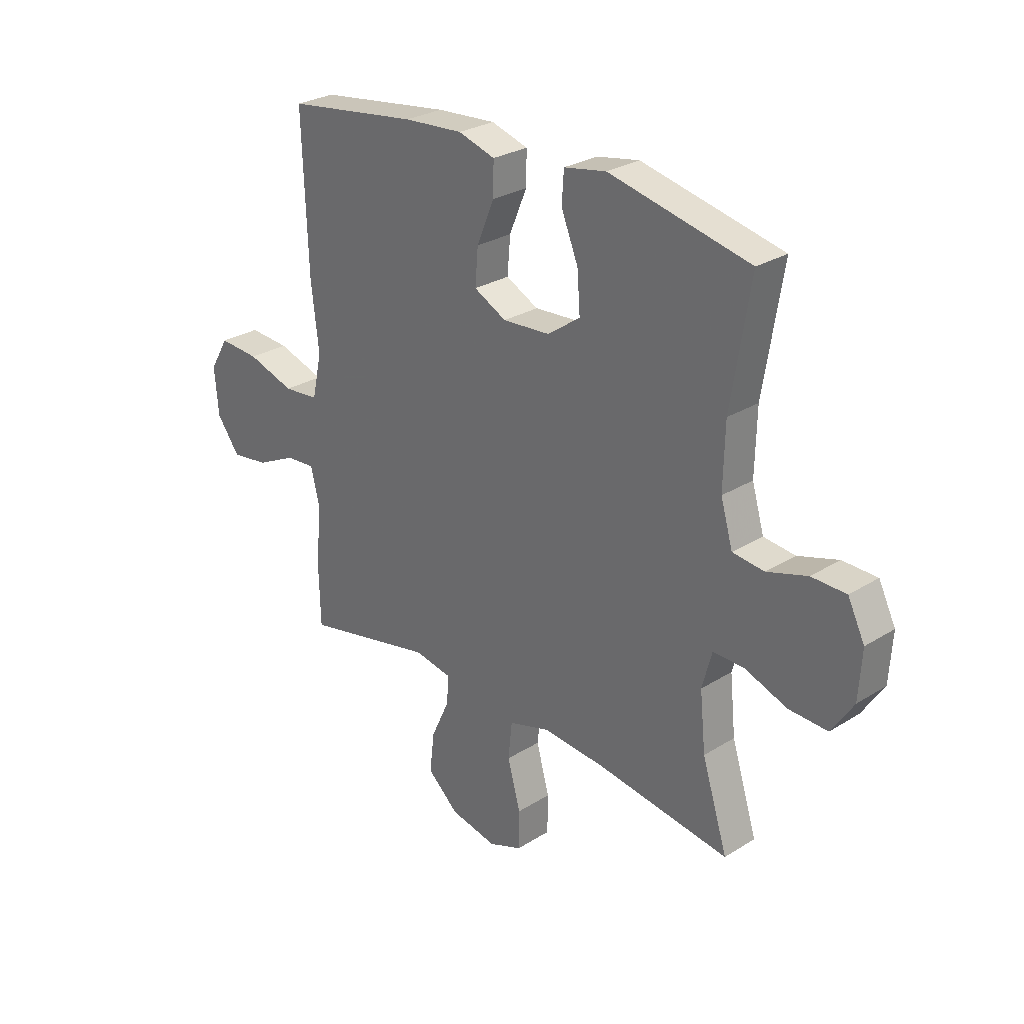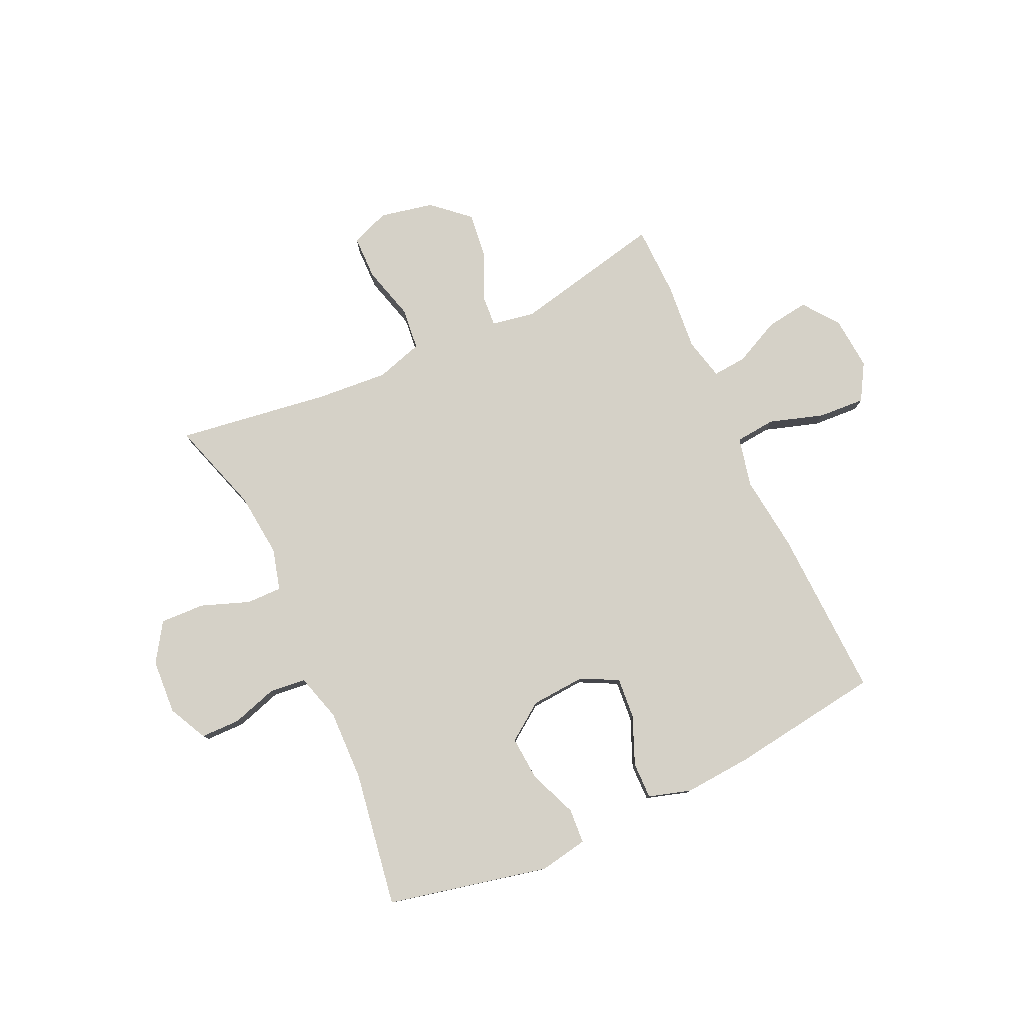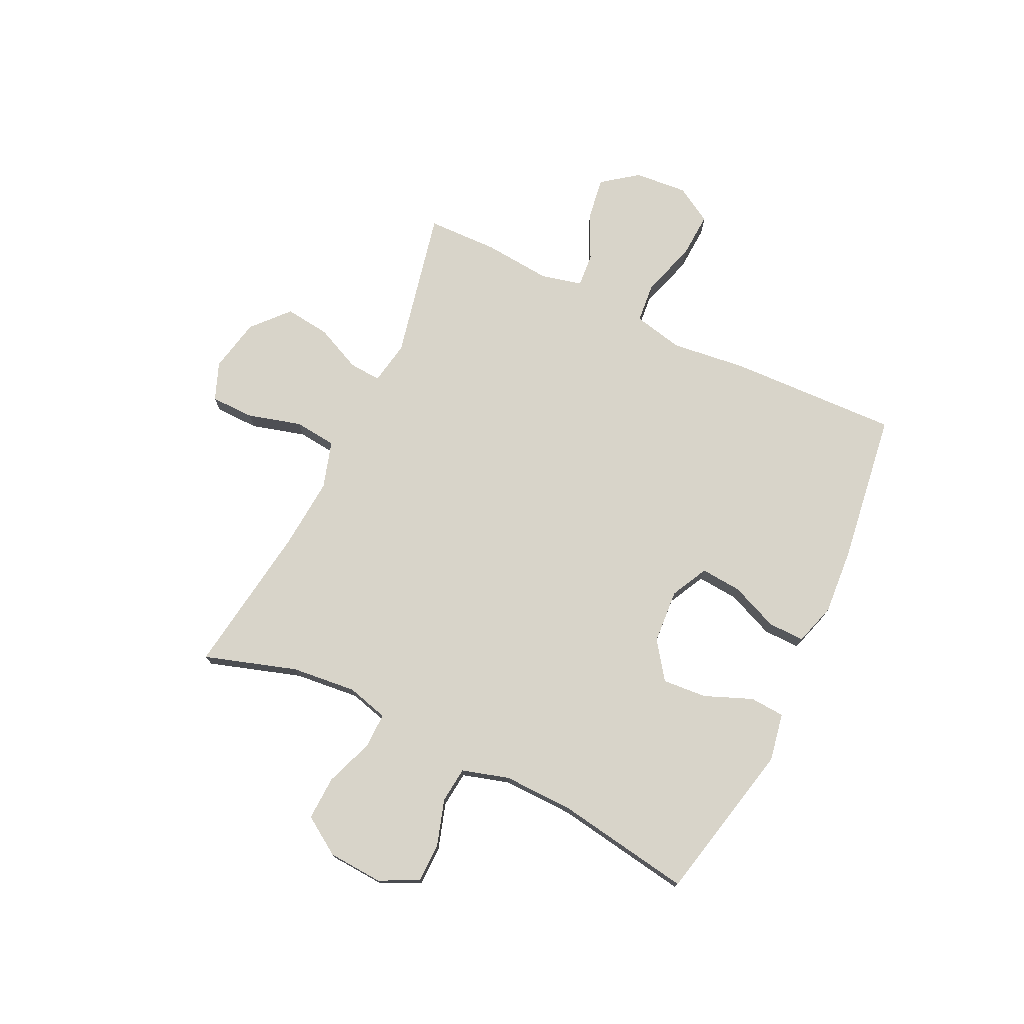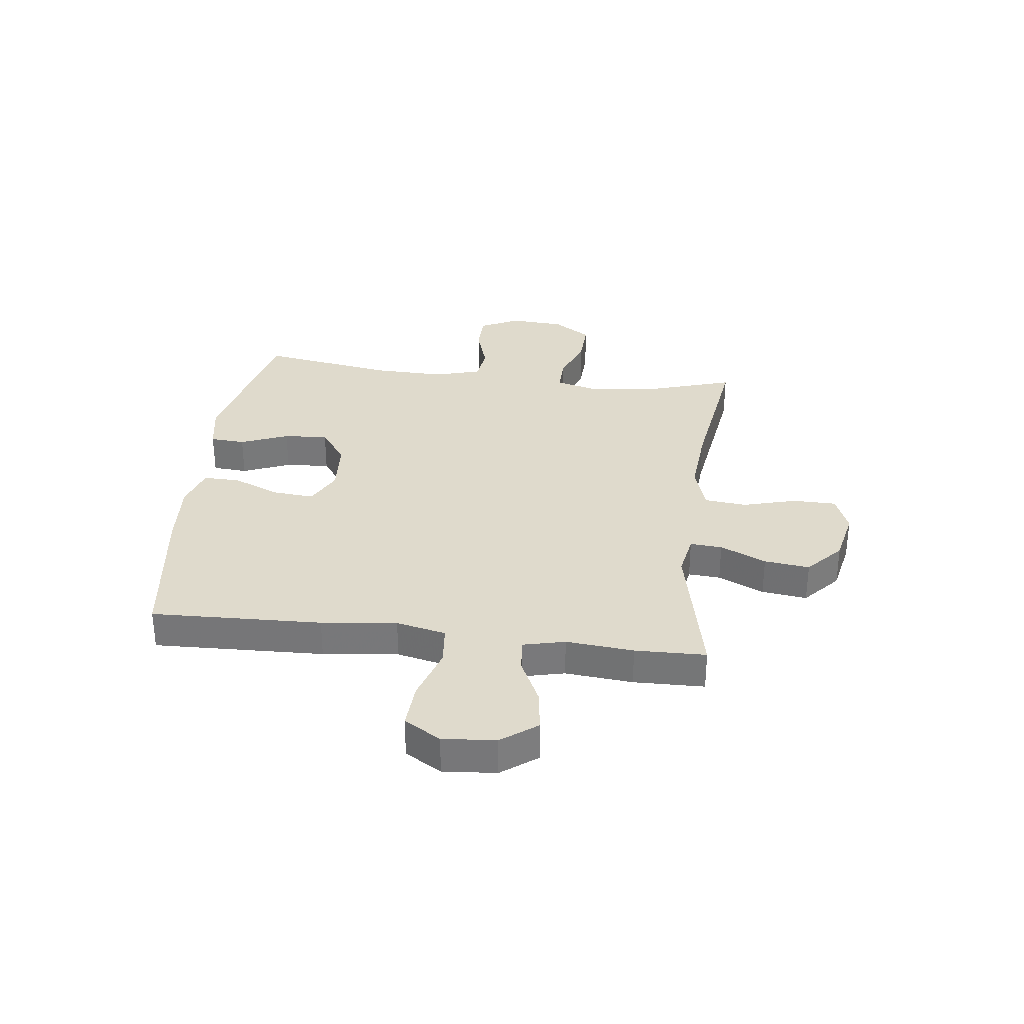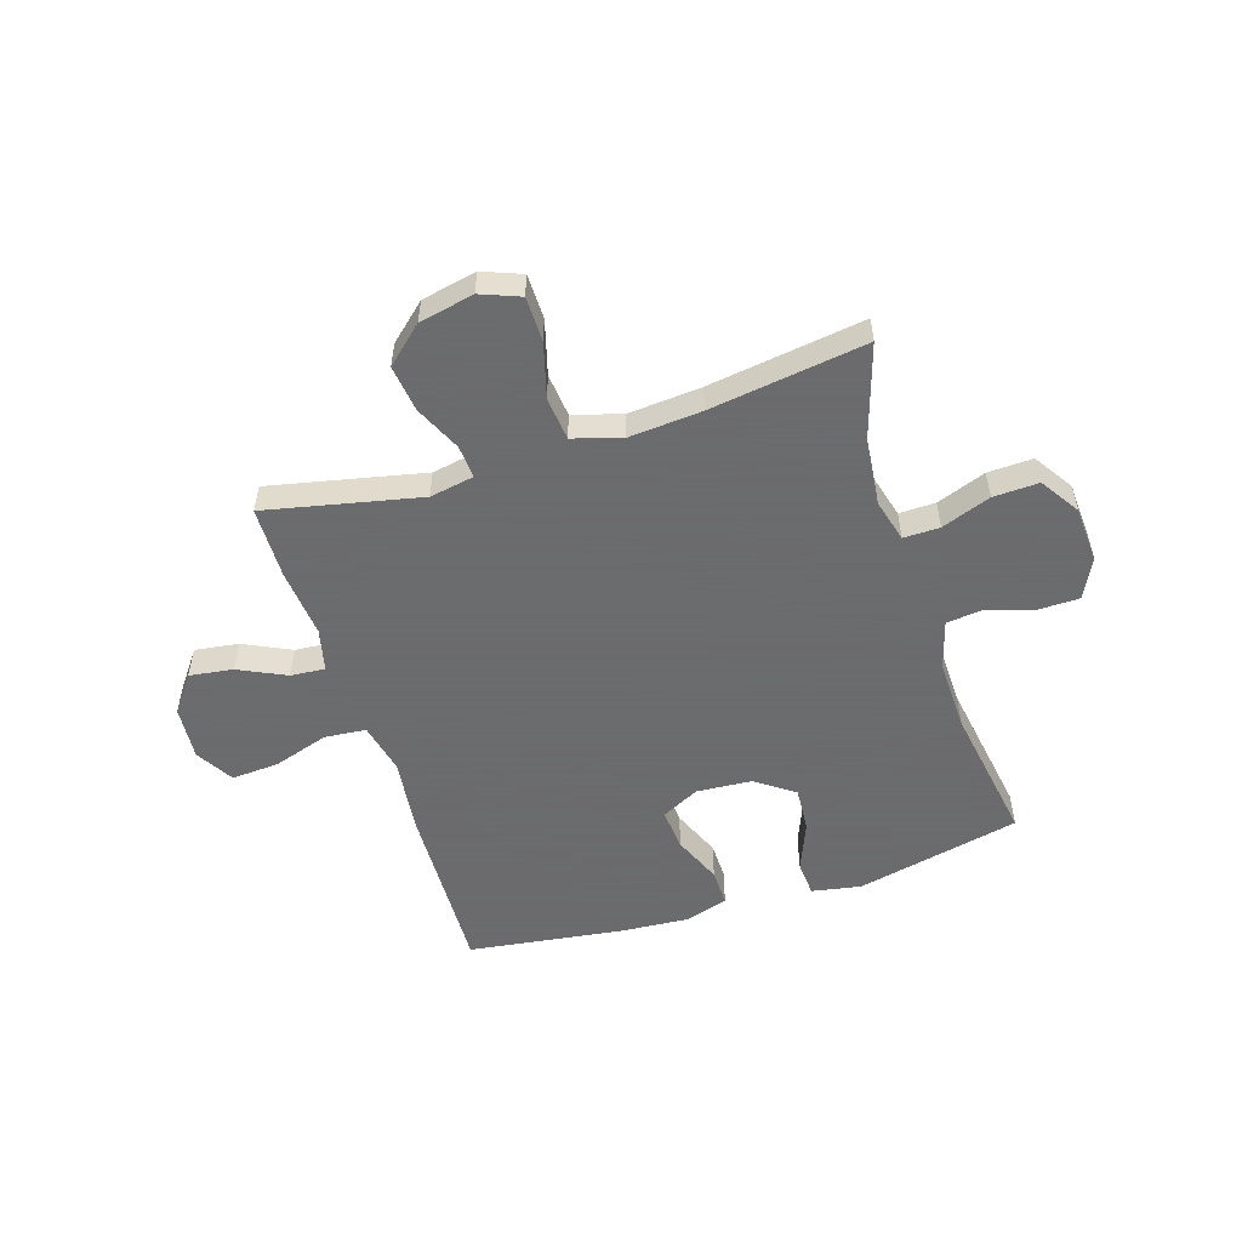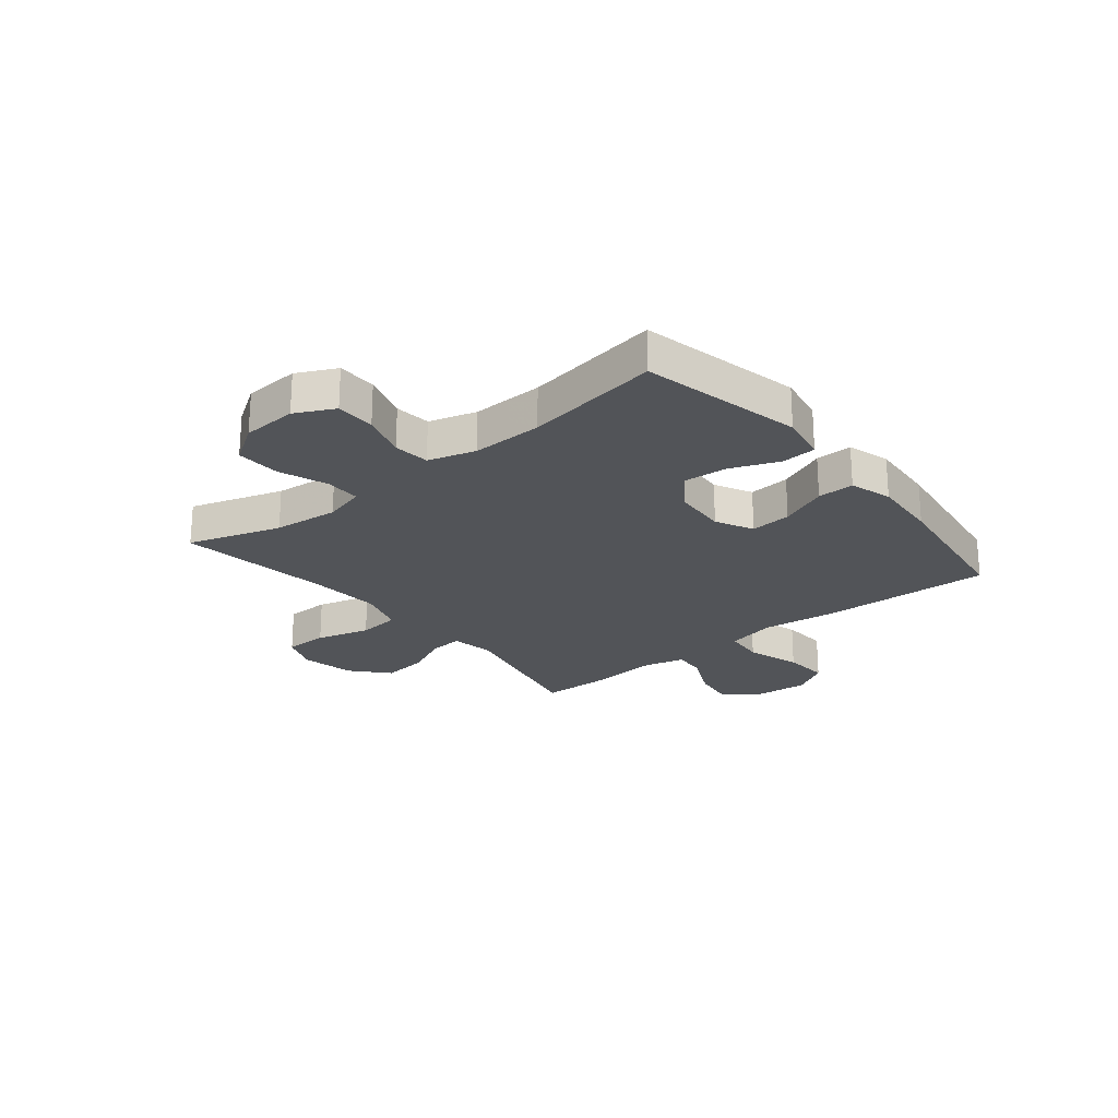
<metadata>
{"format":"obj","ext":"obj","renderer":"f3d","projection":"perspective","resolution":1024,"background":"white","views":[{"elev":27.7,"azim":-133.6,"up":"+Z"},{"elev":79.1,"azim":-24.7,"up":"+Y"},{"elev":75.0,"azim":-64.4,"up":"+Y"},{"elev":32.5,"azim":97.1,"up":"+Y"},{"elev":-53.5,"azim":-162.3,"up":"+Y"},{"elev":-23.3,"azim":-50.9,"up":"+Y"}]}
</metadata>
<code>
v -0.5 0.07 0.5
v -0.21 0.07 0.564
v -0.123 0.07 0.548
v -0.119 0.07 0.485
v -0.154 0.07 0.399
v -0.16 0.07 0.319
v -0.093 0.07 0.271
v 0.005 0.07 0.264
v 0.072 0.07 0.298
v 0.066 0.07 0.372
v 0.03 0.07 0.458
v 0.029 0.07 0.524
v 0.105 0.07 0.547
v 0.227 0.07 0.538
v 0.5 0.07 0.5
v 0.489 0.07 0.192
v 0.473 0.07 0.056
v 0.493 0.07 -0.034
v 0.566 0.07 -0.041
v 0.664 0.07 -0.01
v 0.748 0.07 -0.005
v 0.787 0.07 -0.071
v 0.779 0.07 -0.167
v 0.731 0.07 -0.231
v 0.654 0.07 -0.22
v 0.571 0.07 -0.18
v 0.51 0.07 -0.175
v 0.492 0.07 -0.25
v 0.503 0.07 -0.372
v 0.5 0.07 -0.5
v 0.228 0.07 -0.441
v 0.15 0.07 -0.455
v 0.154 0.07 -0.513
v 0.192 0.07 -0.596
v 0.202 0.07 -0.678
v 0.137 0.07 -0.736
v 0.04 0.07 -0.756
v -0.029 0.07 -0.729
v -0.03 0.07 -0.65
v -0.003 0.07 -0.553
v -0.011 0.07 -0.477
v -0.096 0.07 -0.451
v -0.225 0.07 -0.461
v -0.5 0.07 -0.5
v -0.447 0.07 -0.333
v -0.435 0.07 -0.216
v -0.455 0.07 -0.141
v -0.519 0.07 -0.142
v -0.606 0.07 -0.174
v -0.686 0.07 -0.177
v -0.731 0.07 -0.108
v -0.737 0.07 -0.009
v -0.702 0.07 0.061
v -0.631 0.07 0.062
v -0.548 0.07 0.036
v -0.483 0.07 0.043
v -0.458 0.07 0.128
v -0.461 0.07 0.256
v -0.5 0 0.5
v -0.21 0 0.564
v -0.123 0 0.548
v -0.119 0 0.485
v -0.154 0 0.399
v -0.16 0 0.319
v -0.093 0 0.271
v 0.005 0 0.264
v 0.072 0 0.298
v 0.066 0 0.372
v 0.03 0 0.458
v 0.029 0 0.524
v 0.105 0 0.547
v 0.227 0 0.538
v 0.5 0 0.5
v 0.489 0 0.192
v 0.473 0 0.056
v 0.493 0 -0.034
v 0.566 0 -0.041
v 0.664 0 -0.01
v 0.748 0 -0.005
v 0.787 0 -0.071
v 0.779 0 -0.167
v 0.731 0 -0.231
v 0.654 0 -0.22
v 0.571 0 -0.18
v 0.51 0 -0.175
v 0.492 0 -0.25
v 0.503 0 -0.372
v 0.5 0 -0.5
v 0.228 0 -0.441
v 0.15 0 -0.455
v 0.154 0 -0.513
v 0.192 0 -0.596
v 0.202 0 -0.678
v 0.137 0 -0.736
v 0.04 0 -0.756
v -0.029 0 -0.729
v -0.03 0 -0.65
v -0.003 0 -0.553
v -0.011 0 -0.477
v -0.096 0 -0.451
v -0.225 0 -0.461
v -0.5 0 -0.5
v -0.447 0 -0.333
v -0.435 0 -0.216
v -0.455 0 -0.141
v -0.519 0 -0.142
v -0.606 0 -0.174
v -0.686 0 -0.177
v -0.731 0 -0.108
v -0.737 0 -0.009
v -0.702 0 0.061
v -0.631 0 0.062
v -0.548 0 0.036
v -0.483 0 0.043
v -0.458 0 0.128
v -0.461 0 0.256
f 52 53 54 55
f 52 55 56
f 51 52 56
f 48 49 50 51
f 47 48 51 56
f 46 47 56 57
f 43 44 45
f 42 43 45 46
f 41 42 46 57
f 37 38 39 40
f 37 40 41
f 36 37 41
f 33 34 35 36
f 32 33 36 41
f 31 32 41 57
f 28 29 30 31
f 27 28 31 57
f 23 24 25 26
f 19 20 21 22
f 18 19 22 23
f 14 15 16 17
f 14 17 18
f 13 14 18
f 10 11 12 13
f 9 10 13 18
f 8 9 18
f 7 8 18
f 2 3 4 5
f 58 1 2 5
f 58 5 6
f 57 58 6 7
f 27 57 7 18
f 18 23 26 27
f 113 112 111 110
f 114 113 110
f 114 110 109
f 109 108 107 106
f 114 109 106 105
f 115 114 105 104
f 103 102 101
f 104 103 101 100
f 115 104 100 99
f 98 97 96 95
f 99 98 95
f 99 95 94
f 94 93 92 91
f 99 94 91 90
f 115 99 90 89
f 89 88 87 86
f 115 89 86 85
f 84 83 82 81
f 80 79 78 77
f 81 80 77 76
f 75 74 73 72
f 76 75 72
f 76 72 71
f 71 70 69 68
f 76 71 68 67
f 76 67 66
f 76 66 65
f 63 62 61 60
f 63 60 59 116
f 64 63 116
f 65 64 116 115
f 76 65 115 85
f 85 84 81 76
f 1 59 60 2
f 2 60 61 3
f 3 61 62 4
f 4 62 63 5
f 5 63 64 6
f 6 64 65 7
f 7 65 66 8
f 8 66 67 9
f 9 67 68 10
f 10 68 69 11
f 11 69 70 12
f 12 70 71 13
f 13 71 72 14
f 14 72 73 15
f 15 73 74 16
f 16 74 75 17
f 17 75 76 18
f 18 76 77 19
f 19 77 78 20
f 20 78 79 21
f 21 79 80 22
f 22 80 81 23
f 23 81 82 24
f 24 82 83 25
f 25 83 84 26
f 26 84 85 27
f 27 85 86 28
f 28 86 87 29
f 29 87 88 30
f 30 88 89 31
f 31 89 90 32
f 32 90 91 33
f 33 91 92 34
f 34 92 93 35
f 35 93 94 36
f 36 94 95 37
f 37 95 96 38
f 38 96 97 39
f 39 97 98 40
f 40 98 99 41
f 41 99 100 42
f 42 100 101 43
f 43 101 102 44
f 44 102 103 45
f 45 103 104 46
f 46 104 105 47
f 47 105 106 48
f 48 106 107 49
f 49 107 108 50
f 50 108 109 51
f 51 109 110 52
f 52 110 111 53
f 53 111 112 54
f 54 112 113 55
f 55 113 114 56
f 56 114 115 57
f 57 115 116 58
f 58 116 59 1

</code>
